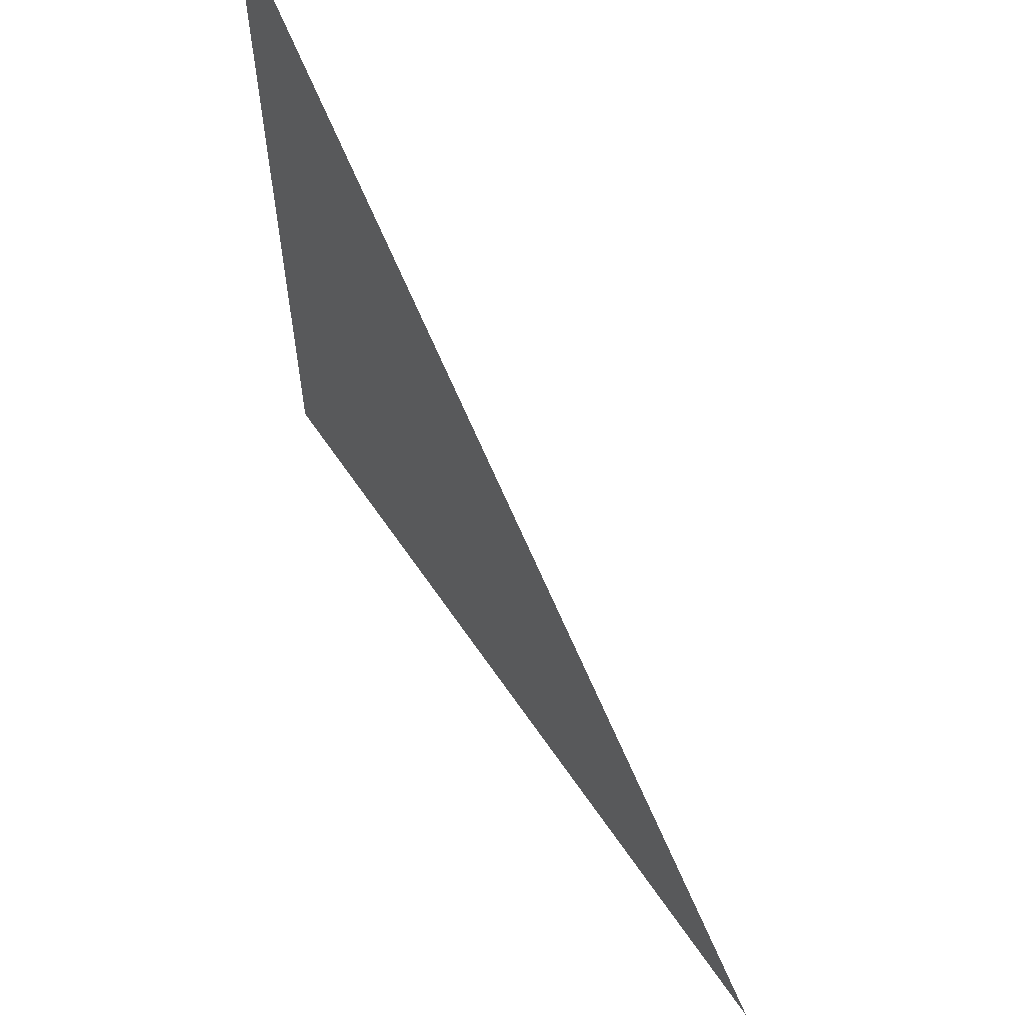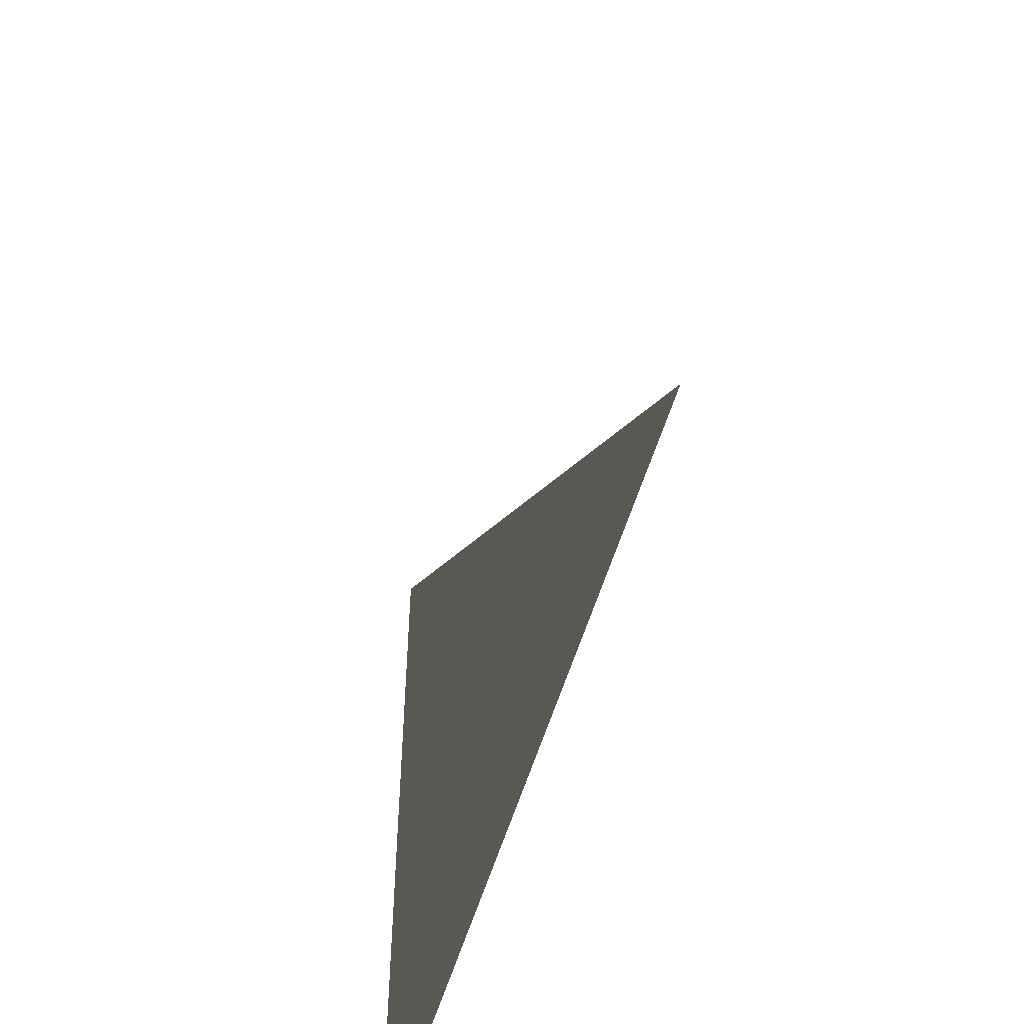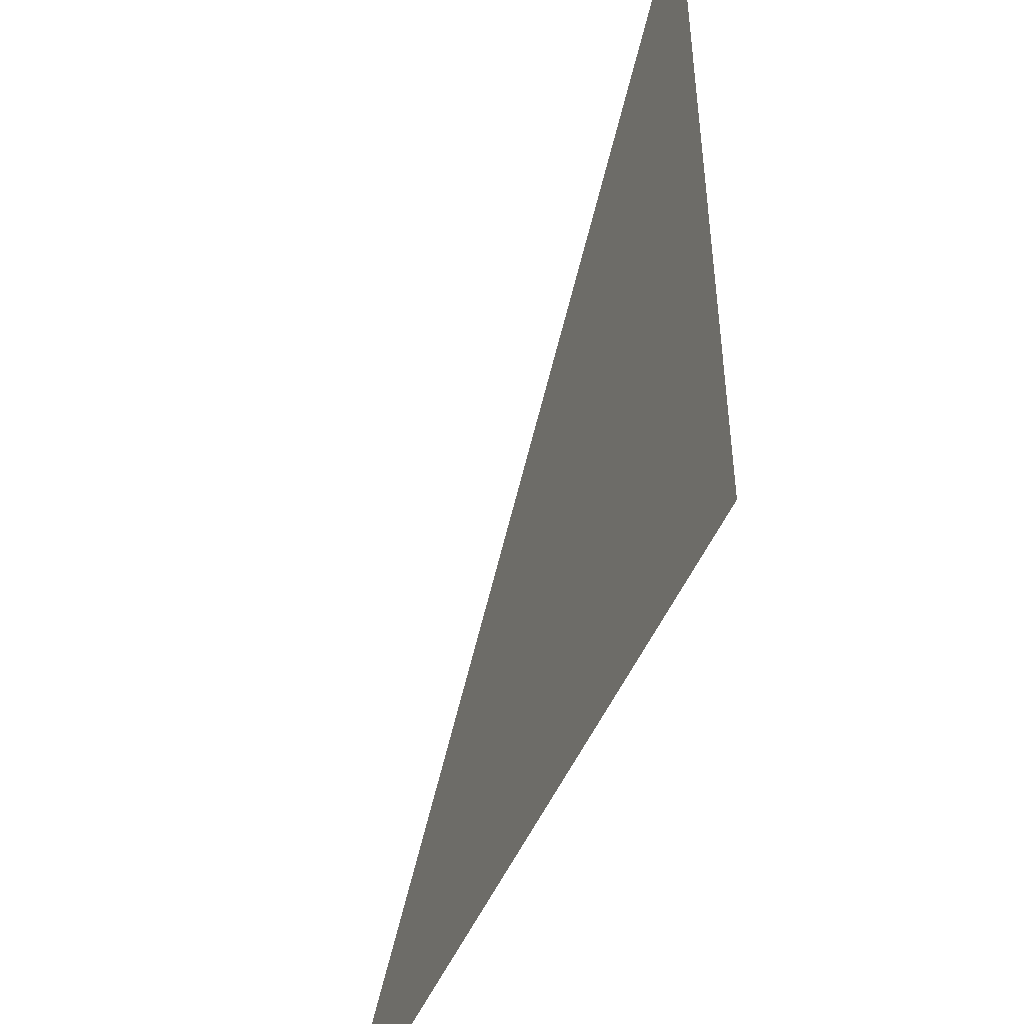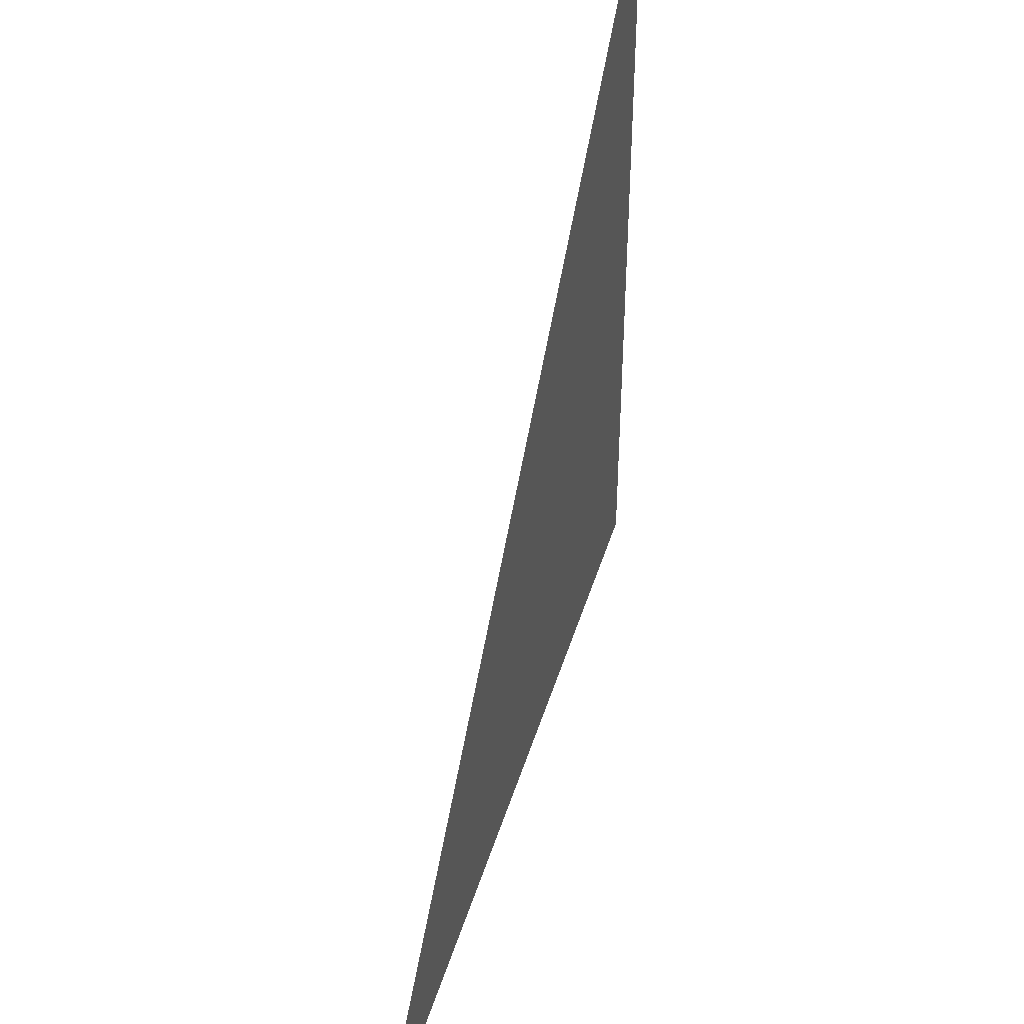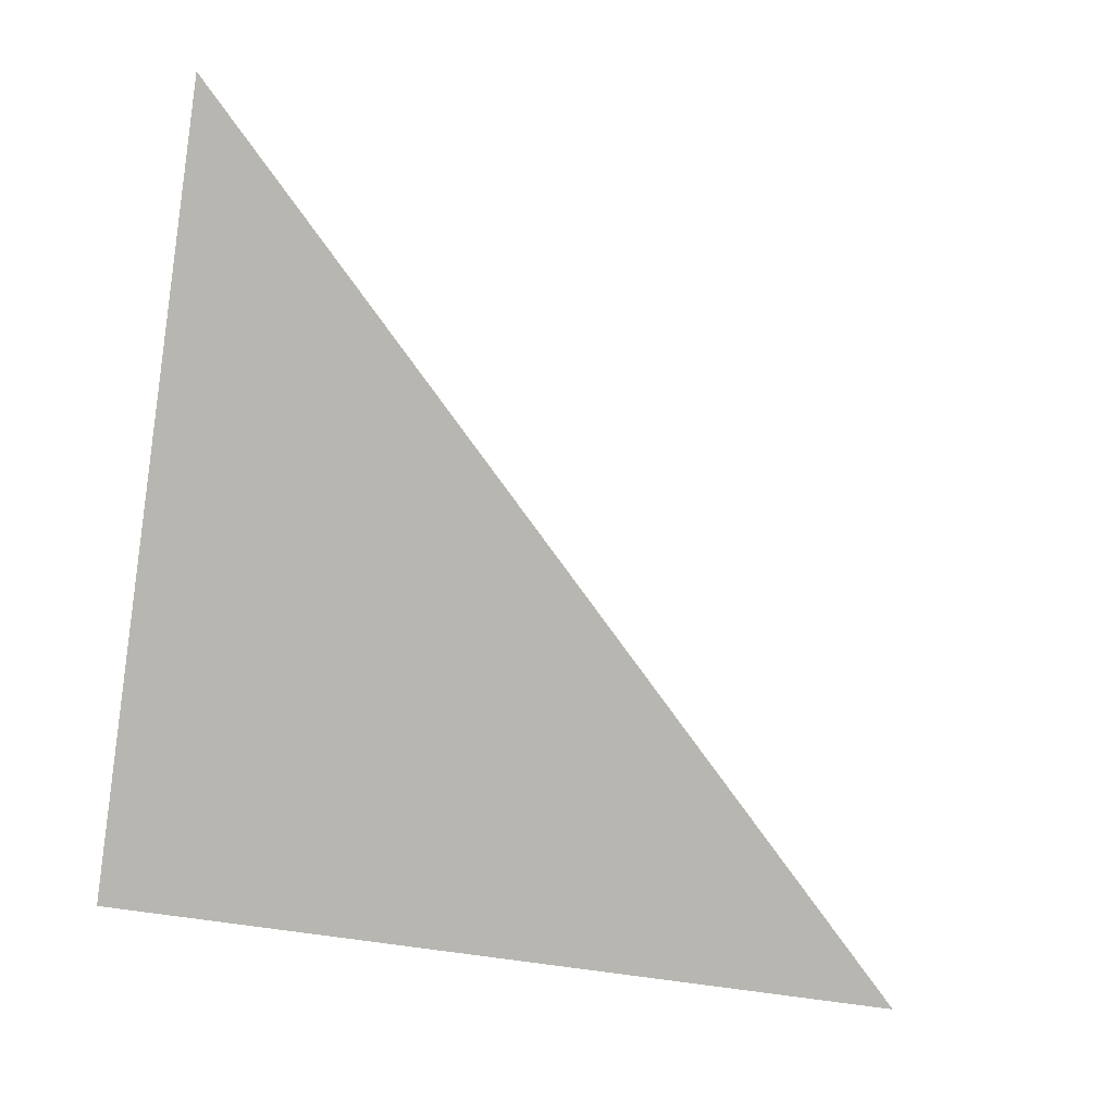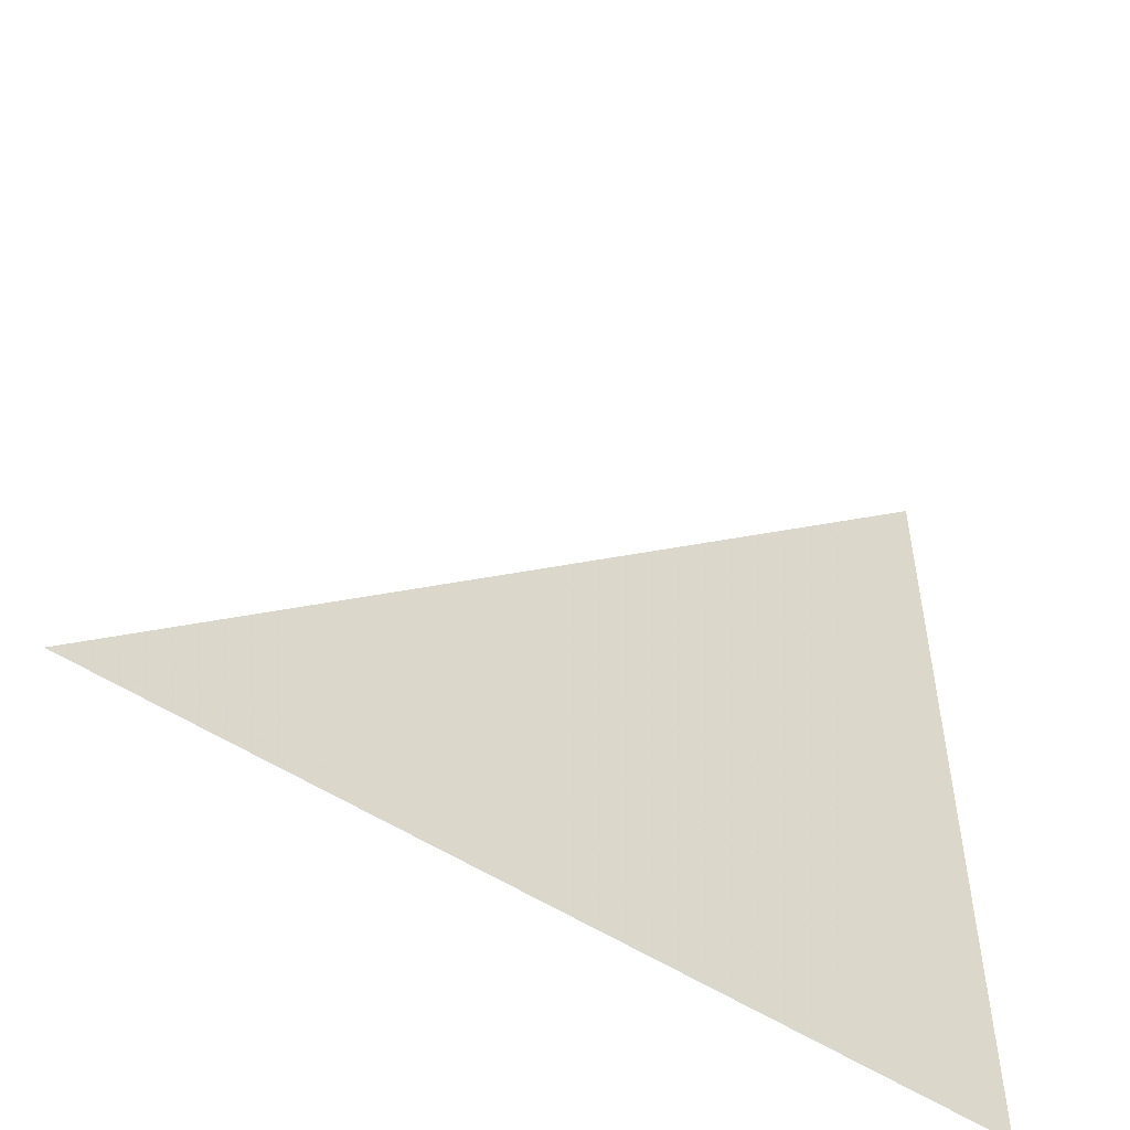
<metadata>
{"format":"obj","ext":"obj","renderer":"f3d","projection":"perspective","resolution":1024,"background":"white","views":[{"elev":61.6,"azim":44.9,"up":"+Y"},{"elev":-54.4,"azim":62.7,"up":"+Y"},{"elev":-47.4,"azim":-122.9,"up":"+Y"},{"elev":44.3,"azim":95.3,"up":"+Y"},{"elev":-70.3,"azim":81.6,"up":"+Z"},{"elev":-53.0,"azim":133.5,"up":"+Y"}]}
</metadata>
<code>
v -0.01913 0.01913 0.04619
v -0.01913 0 0.04619
v 0 0 0.05
g mesh31
f 1 2 3

</code>
